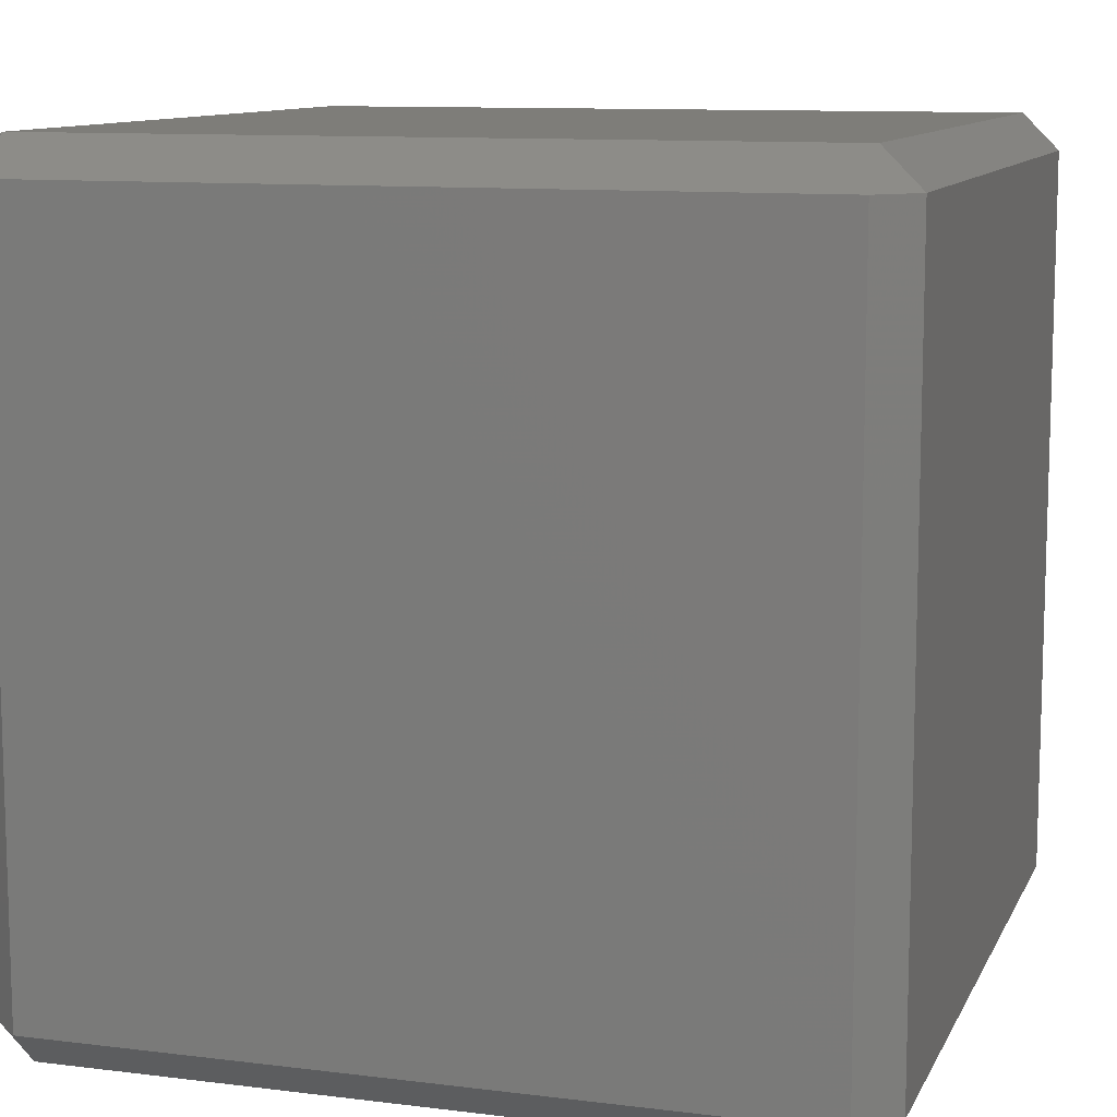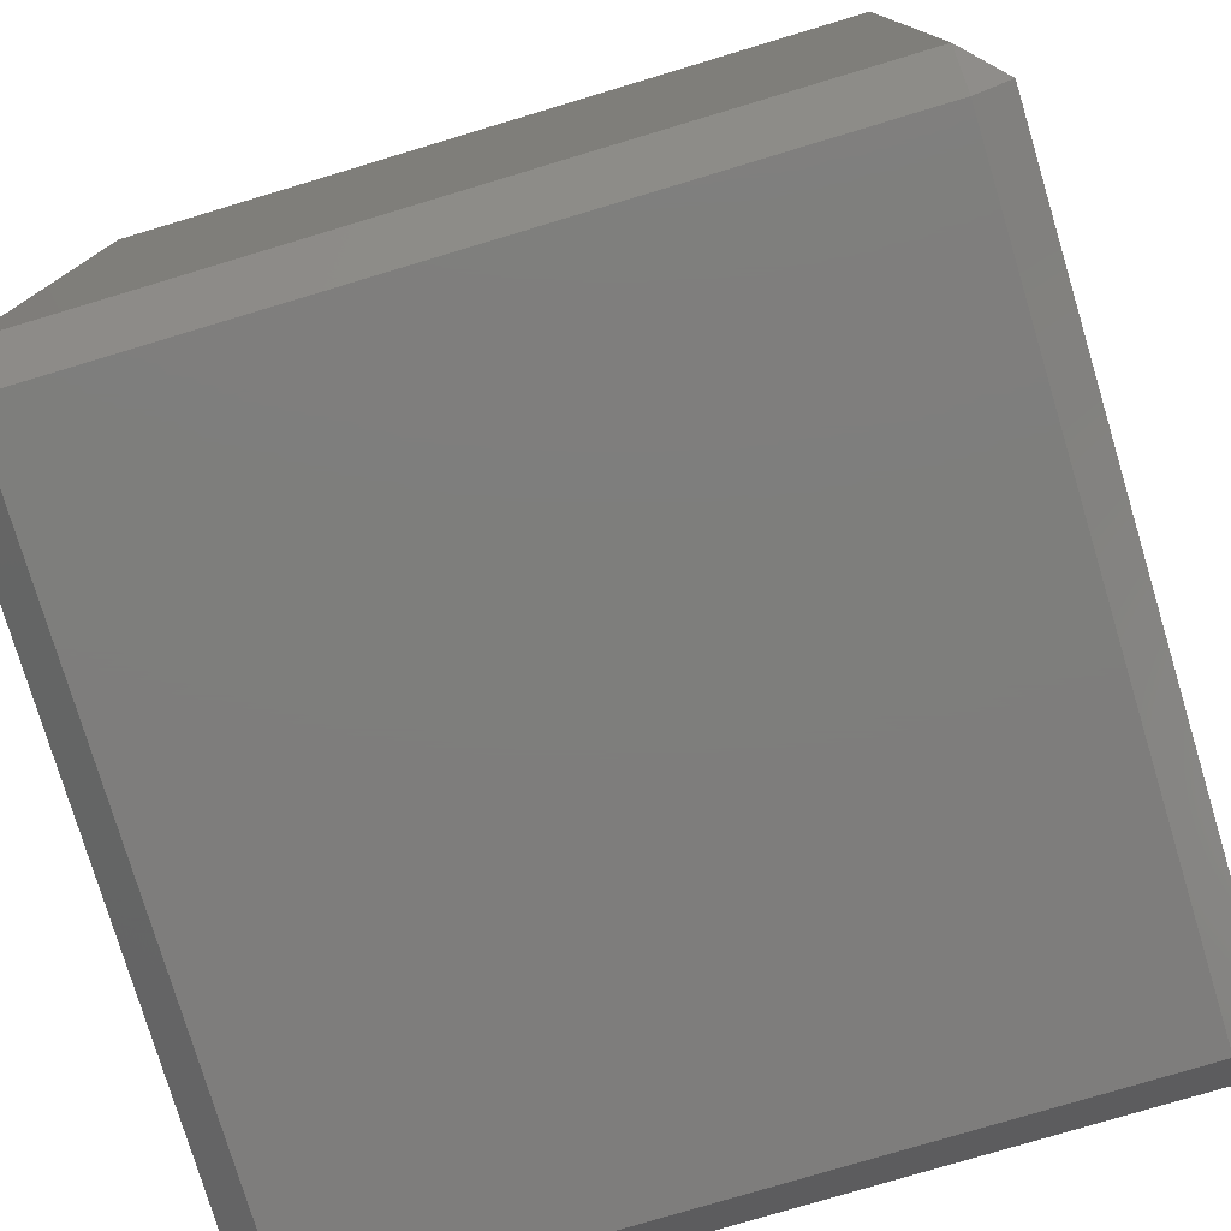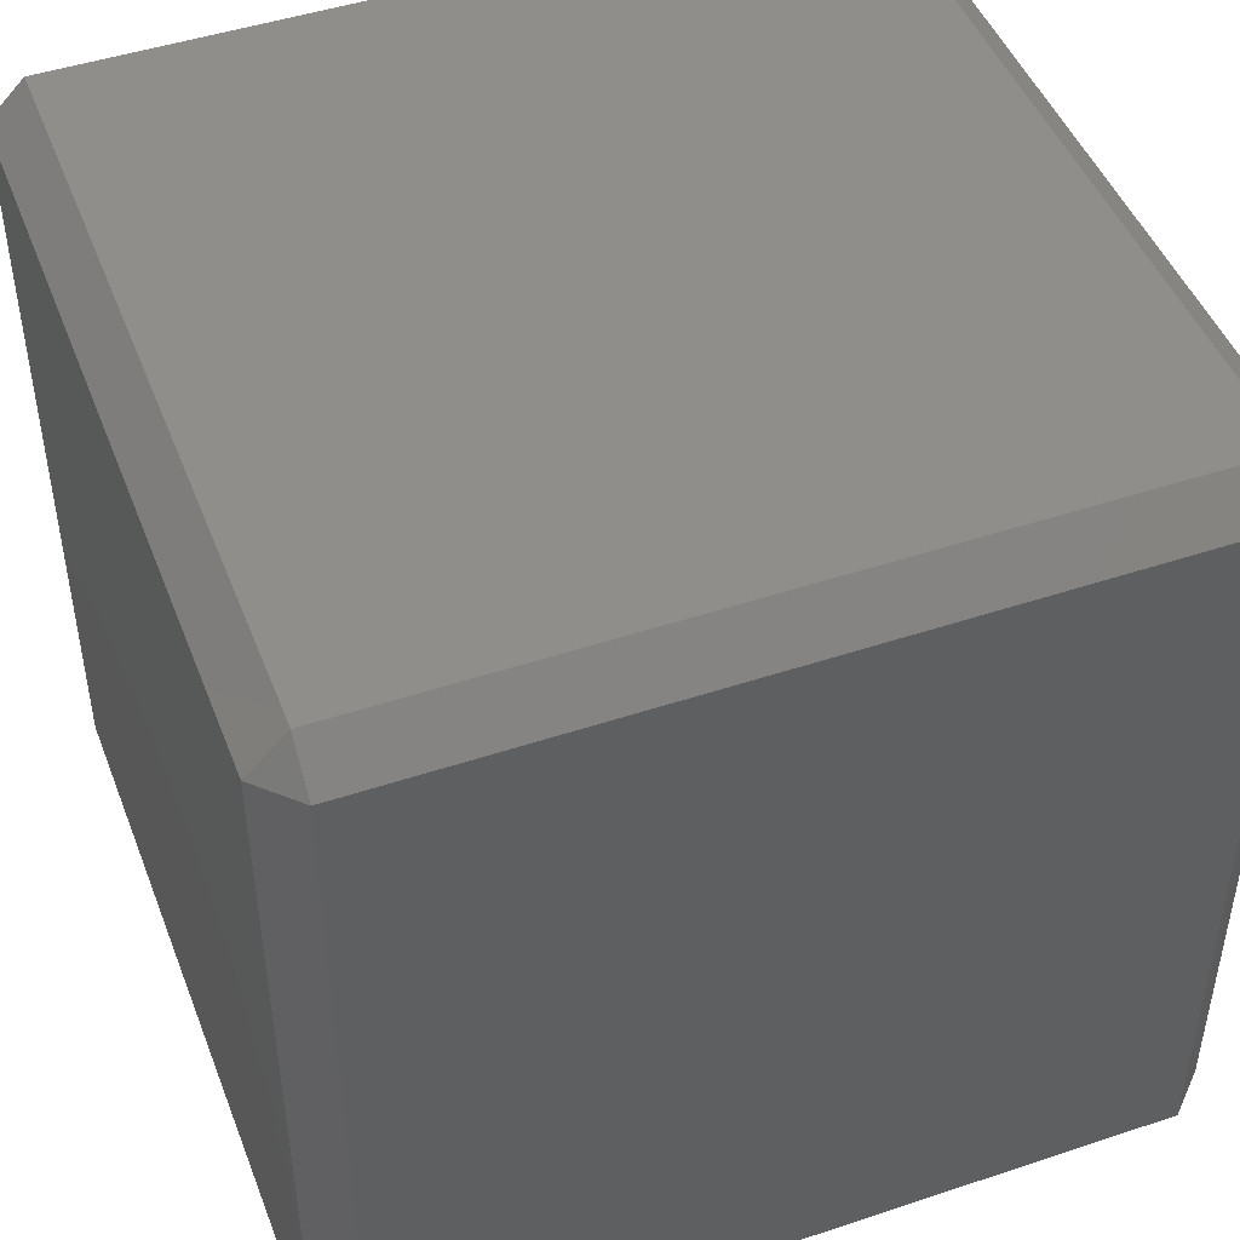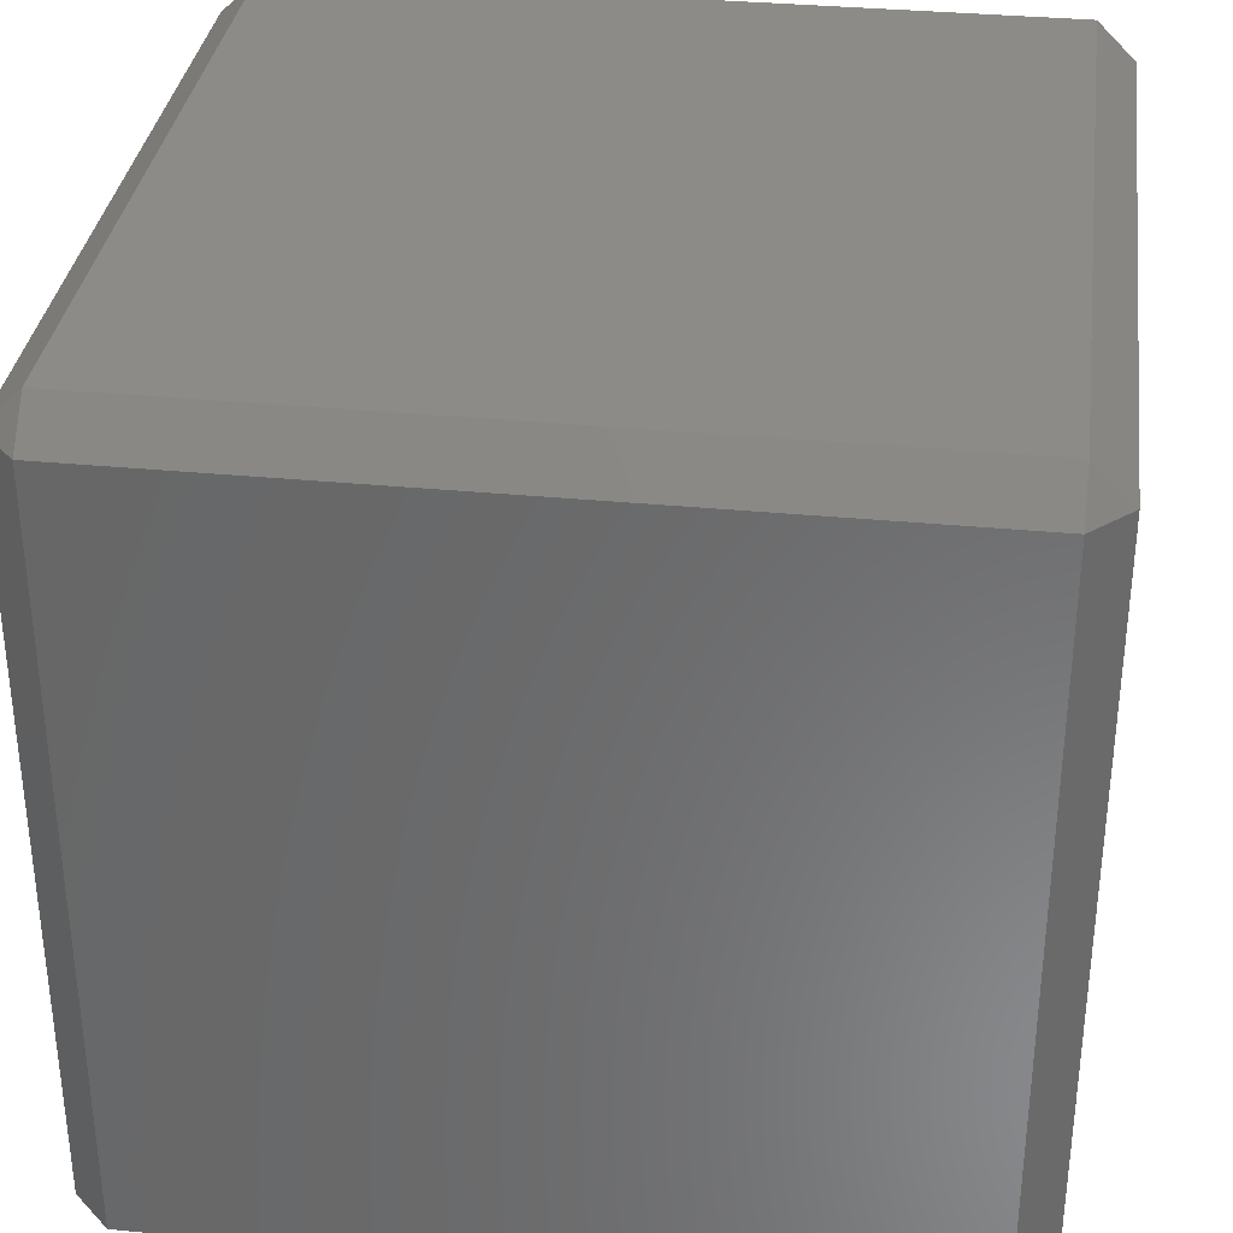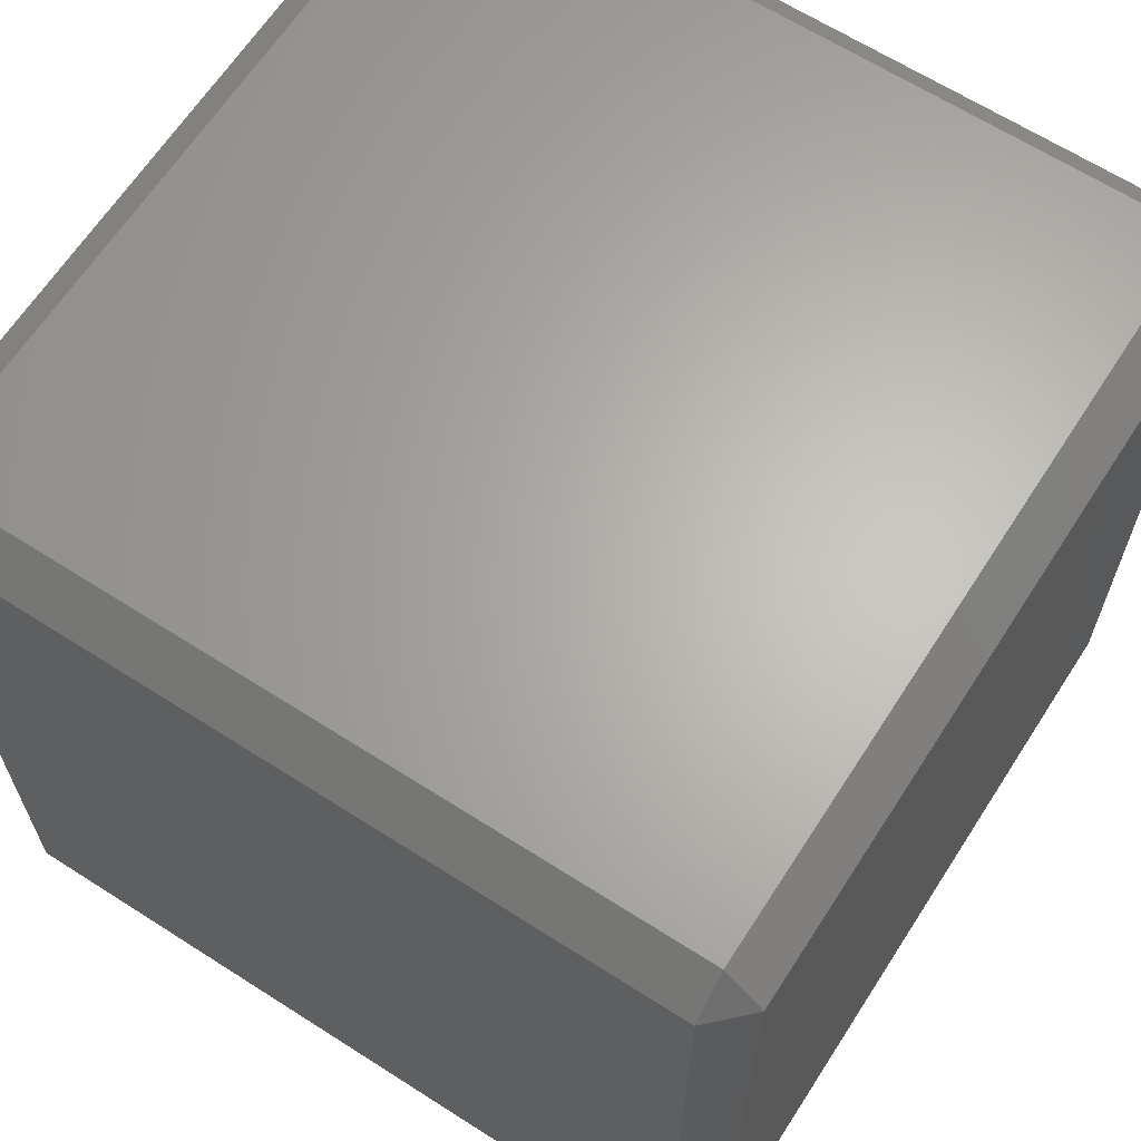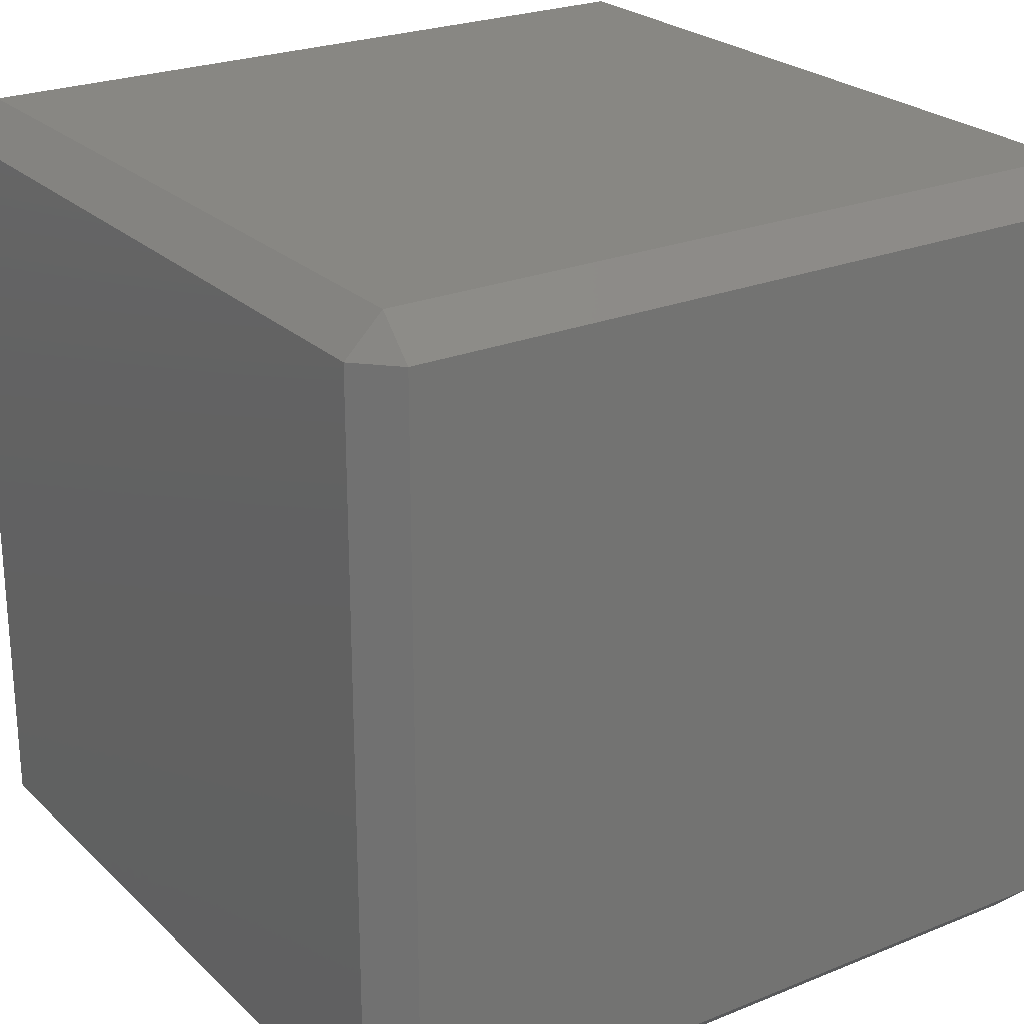
<metadata>
{"format":"stl","ext":"stl","renderer":"f3d","projection":"perspective","resolution":1024,"background":"white","views":[{"elev":10.6,"azim":-162.7,"up":"+Y"},{"elev":-77.6,"azim":-163.3,"up":"+Y"},{"elev":47.0,"azim":-110.7,"up":"+Y"},{"elev":33.9,"azim":-82.5,"up":"+Z"},{"elev":64.7,"azim":-57.2,"up":"+Y"},{"elev":24.3,"azim":-123.8,"up":"+Z"}]}
</metadata>
<code>
# stl→obj: 24 verts, 44 faces
v 71.6 71.6 0
v 71.6 75.01 3.404
v 75 71.6 3.404
v -0.0062 71.6 3.404
v 3.397 75.01 3.404
v 3.397 71.6 0
v 75 3.404 3.404
v 71.6 0 3.404
v 71.6 3.404 0
v 75 71.6 71.6
v 71.6 75.01 71.6
v 71.6 71.6 75
v 3.397 0 3.404
v -0.0062 3.404 3.404
v 3.397 3.404 0
v -0.0062 71.6 71.6
v 3.397 71.6 75
v 3.397 75.01 71.6
v 75 3.404 71.6
v 71.6 3.404 75
v 71.6 0 71.6
v 3.397 0 71.6
v 3.397 3.404 75
v -0.0062 3.404 71.6
f 1 2 3
f 4 5 6
f 1 6 2
f 2 6 5
f 7 8 9
f 10 11 12
f 13 14 15
f 4 6 14
f 14 6 15
f 15 9 13
f 13 9 8
f 16 17 18
f 17 12 18
f 18 12 11
f 4 16 5
f 5 16 18
f 19 20 21
f 22 23 24
f 24 23 16
f 16 23 17
f 13 22 14
f 14 22 24
f 20 23 21
f 21 23 22
f 7 19 8
f 8 19 21
f 10 12 19
f 19 12 20
f 2 11 3
f 3 11 10
f 7 9 3
f 3 9 1
f 1 9 6
f 6 9 15
f 14 24 4
f 4 24 16
f 8 21 13
f 13 21 22
f 17 23 12
f 12 23 20
f 11 2 18
f 18 2 5
f 19 7 10
f 10 7 3

</code>
